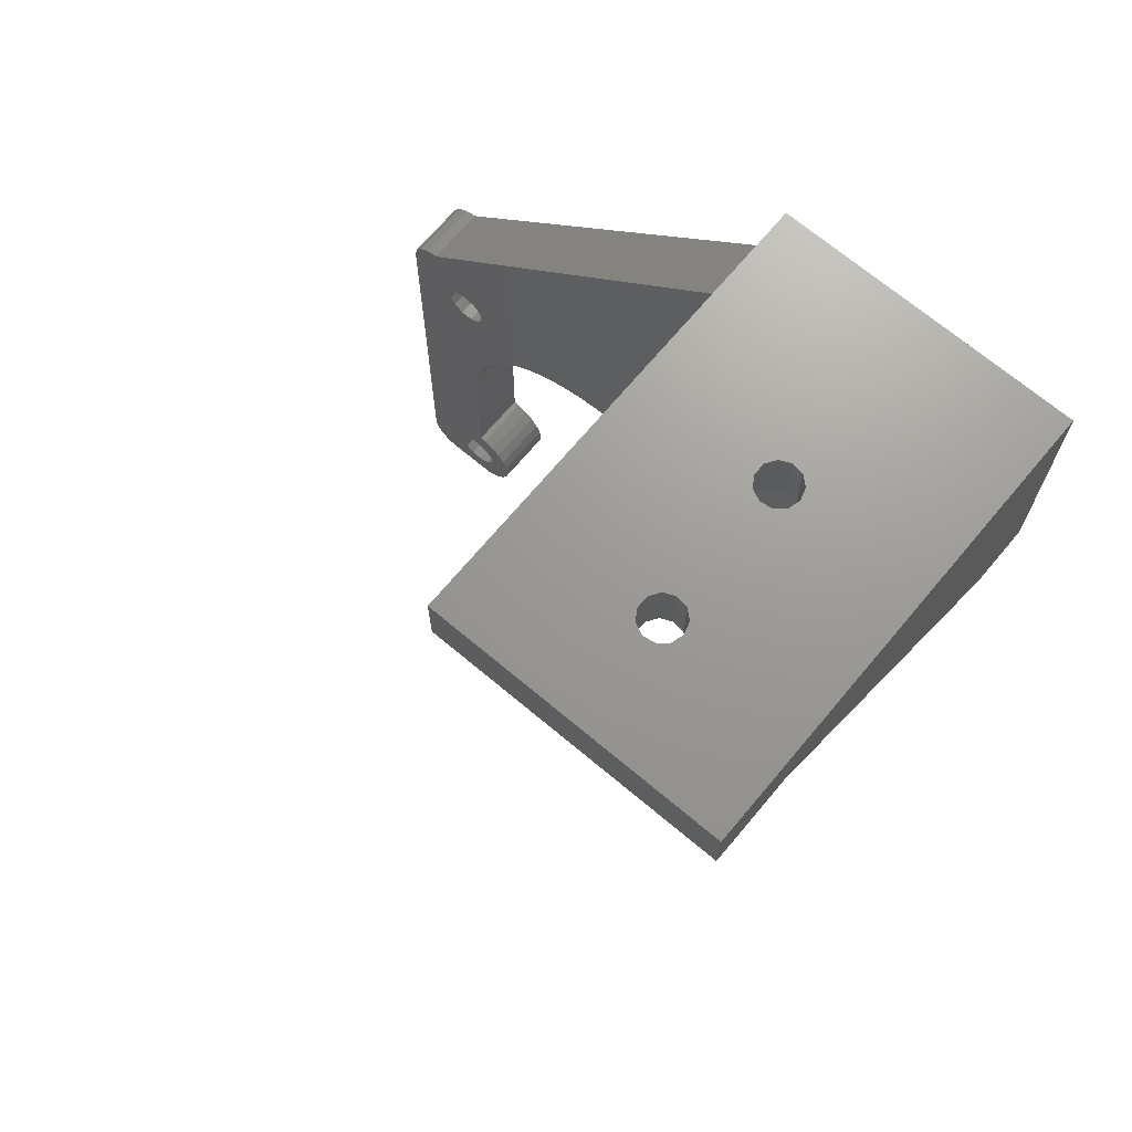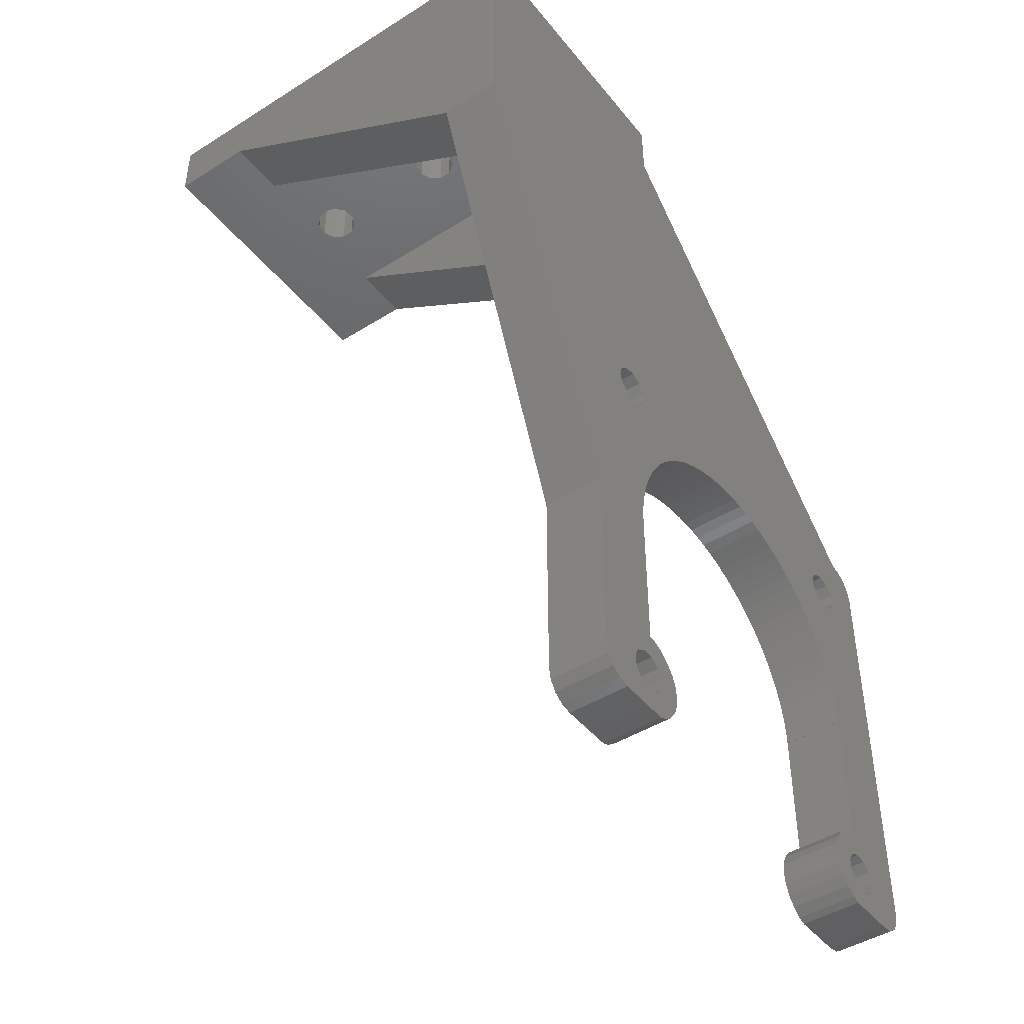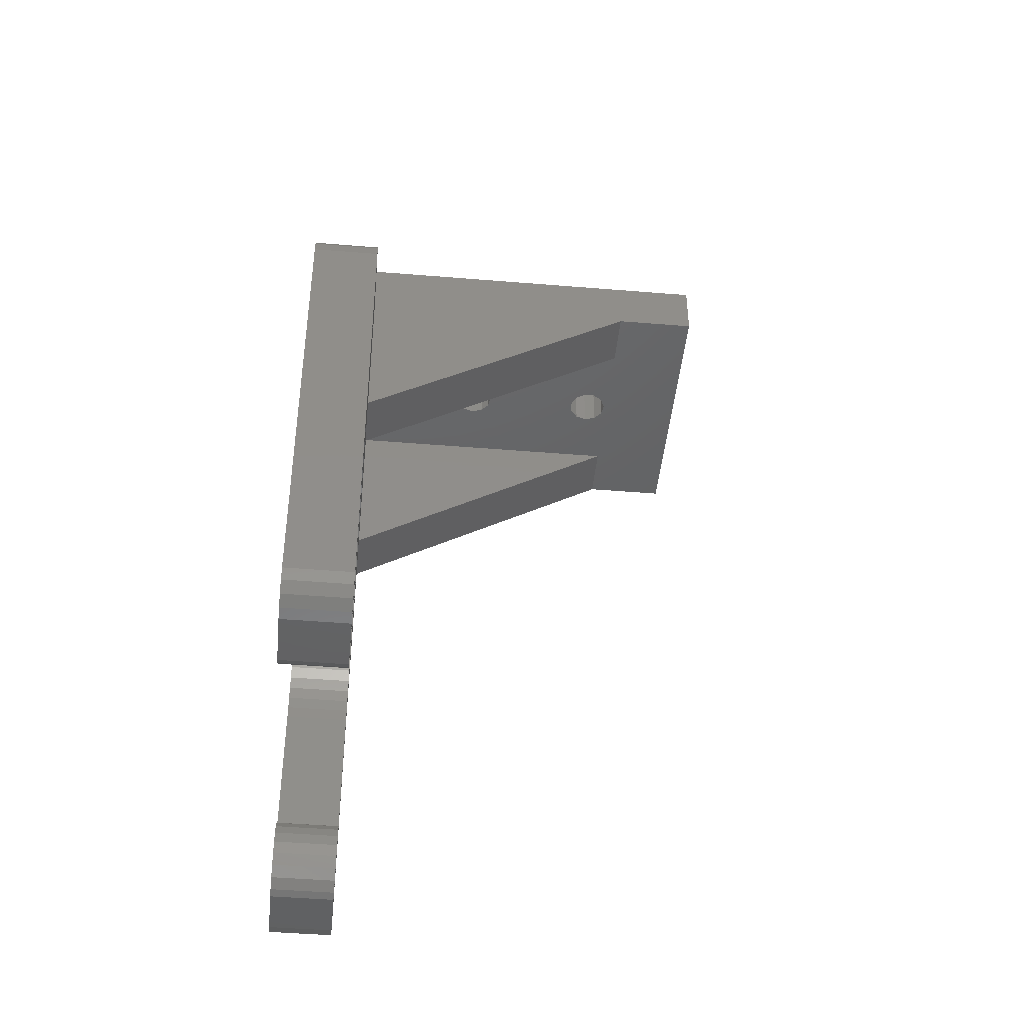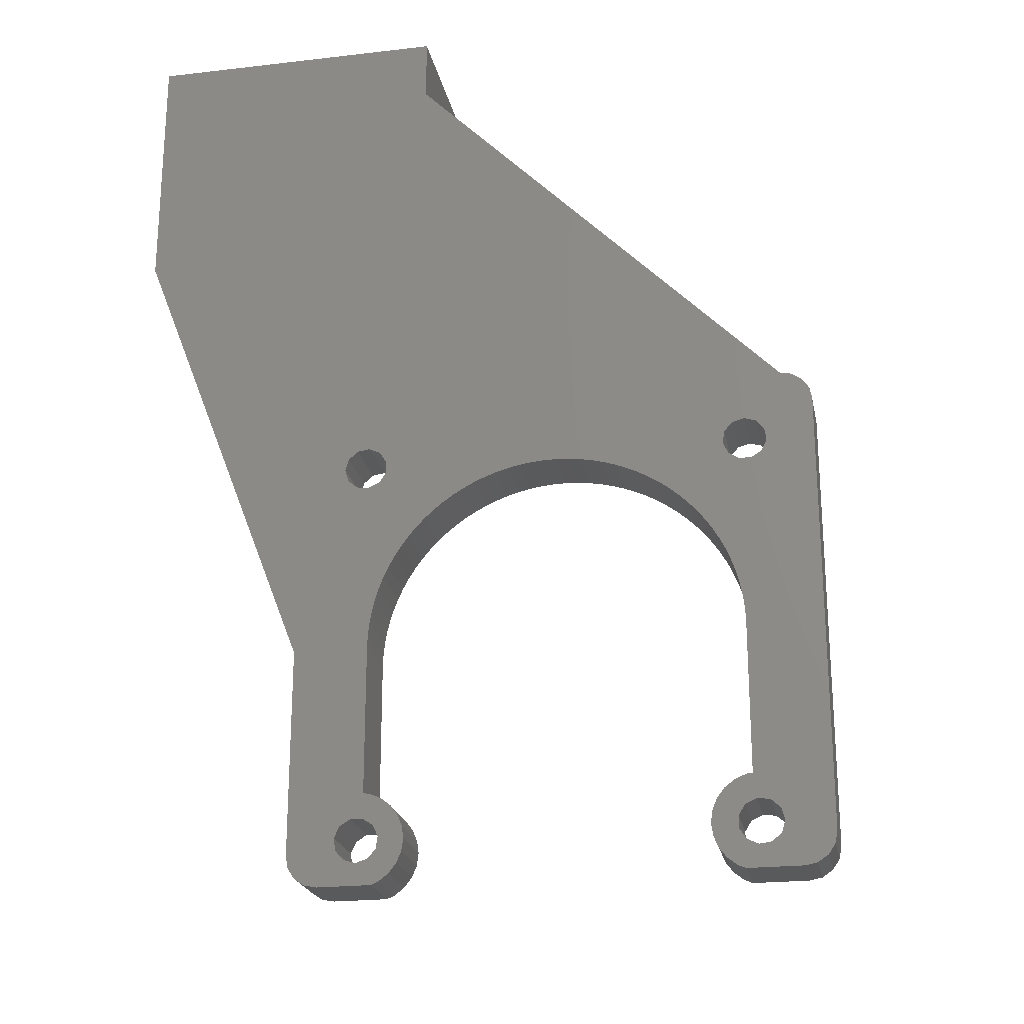
<metadata>
{"format":"stl","ext":"stl","renderer":"f3d","projection":"perspective","resolution":1024,"background":"white","views":[{"elev":69.5,"azim":40.0,"up":"+Y"},{"elev":-44.9,"azim":126.1,"up":"+Y"},{"elev":-45.0,"azim":-95.5,"up":"+Y"},{"elev":-22.5,"azim":-168.7,"up":"+Y"}]}
</metadata>
<code>
# stl→obj: 331 verts, 682 faces
v 14.35 14.18 5
v 13.82 15.01 0
v 13.82 15.01 5
v 14.35 14.18 0
v 16.23 17.09 0
v 16.97 16.45 5
v 16.23 17.09 5
v 16.97 16.45 0
v 17.25 15.5 0
v 17.25 15.5 5
v 15.25 17.23 0
v 15.25 17.23 5
v 14.35 16.82 0
v 14.35 16.82 5
v 16.23 13.91 0
v 15.25 13.77 5
v 16.23 13.91 5
v 15.25 13.77 0
v 16.97 14.55 0
v 16.97 14.55 5
v 13.82 15.99 5
v 13.82 15.99 0
v -14.18 14.35 0
v -15.01 13.82 5
v -14.18 14.35 5
v -15.01 13.82 0
v -17.09 16.23 5
v -16.45 16.97 0
v -16.45 16.97 5
v -17.09 16.23 0
v -15.5 17.25 5
v -15.5 17.25 0
v -17.23 15.25 5
v -17.23 15.25 0
v -16.82 14.35 5
v -16.82 14.35 0
v -13.77 15.25 0
v -13.91 16.23 5
v -13.91 16.23 0
v -13.77 15.25 5
v -15.99 13.82 5
v -15.99 13.82 0
v -14.55 16.97 5
v -14.55 16.97 0
v -15.25 -13.77 0
v -14.35 -14.18 5
v -15.25 -13.77 5
v -14.35 -14.18 0
v -13.82 -15.01 0
v -13.82 -15.01 5
v -15.25 -17.23 0
v -16.23 -17.09 5
v -15.25 -17.23 5
v -16.23 -17.09 0
v -16.97 -16.45 5
v -17.25 -15.5 0
v -17.25 -15.5 5
v -16.97 -16.45 0
v -14.35 -16.82 0
v -14.35 -16.82 5
v -16.23 -13.91 0
v -16.23 -13.91 5
v -13.82 -15.99 0
v -13.82 -15.99 5
v -16.97 -14.55 0
v -16.97 -14.55 5
v 13.77 -15.25 5
v 14.18 -14.35 0
v 14.18 -14.35 5
v 13.77 -15.25 0
v 15.01 -13.82 5
v 15.01 -13.82 0
v 17.09 -16.23 0
v 17.23 -15.25 5
v 17.23 -15.25 0
v 17.09 -16.23 5
v 16.45 -16.97 0
v 15.5 -17.25 5
v 16.45 -16.97 5
v 15.5 -17.25 0
v 16.82 -14.35 5
v 16.82 -14.35 0
v 13.91 -16.23 5
v 13.91 -16.23 0
v 14.55 -16.97 5
v 14.55 -16.97 0
v 15.99 -13.82 0
v 15.99 -13.82 5
v -11.88 -16.47 5
v -11.75 -15.5 0
v -11.75 -15.5 5
v -11.88 -16.47 0
v -12.85 -18.15 5
v -12.25 -17.38 0
v -12.25 -17.38 5
v -12.85 -18.15 0
v -12.25 -13.62 5
v -12.85 -12.85 0
v -12.85 -12.85 5
v -12.25 -13.62 0
v -11.88 -14.53 5
v -11.88 -14.53 0
v -13.62 -18.75 0
v -13.62 -18.75 5
v -13.62 -12.25 5
v -13.62 -12.25 0
v -14.53 -11.88 0
v -15 -11.82 5
v -14.53 -11.88 5
v -15 -11.82 0
v -14.23 -19 0
v -14.23 -19 5
v 12.85 -18.15 0
v 13.62 -18.75 5
v 12.85 -18.15 5
v 13.62 -18.75 0
v 13.62 -12.25 0
v 12.85 -12.85 5
v 13.62 -12.25 5
v 12.85 -12.85 0
v 14.53 -11.88 0
v 14.53 -11.88 5
v 12.25 -17.38 0
v 11.88 -16.47 5
v 11.88 -16.47 0
v 12.25 -17.38 5
v 11.75 -15.5 5
v 11.75 -15.5 0
v 14.23 -19 5
v 14.23 -19 0
v 12.25 -13.62 0
v 12.25 -13.62 5
v 11.88 -14.53 5
v 11.88 -14.53 0
v 15 -11.82 0
v 15 -11.82 5
v 15 0 5
v 15 0 0
v -15 0 0
v -15 0 5
v -14.99 0 5
v -14.99 0 0
v 18.5 -19 0
v 19.46 -18.81 5
v 18.5 -19 5
v 19.46 -18.81 0
v -20.27 -18.27 0
v -19.46 -18.81 5
v -20.27 -18.27 5
v -19.46 -18.81 0
v 21 -16.5 5
v 21 0 0
v 21 0 5
v 21 -16.5 0
v -14.99 0.496 0
v 20.81 -17.46 0
v 35 36 0
v 20.27 -18.27 0
v 11 51 0
v 5.568 13.93 0
v 11.2 9.975 0
v 11.84 9.213 0
v 10.52 10.69 0
v 9.789 11.37 0
v 35 56 0
v 11 56 0
v -13.64 6.252 0
v -14.02 5.337 0
v -14.34 4.399 0
v -14.6 3.441 0
v -14.8 2.469 0
v -14.93 1.486 0
v -21 18.5 0
v -21 -16.5 0
v 9.016 11.99 0
v 8.204 12.56 0
v 7.356 13.07 0
v 6.476 13.53 0
v 4.635 14.27 0
v 3.682 14.54 0
v 2.713 14.75 0
v 1.732 14.9 0
v 0.7438 14.98 0
v -0.248 15 0
v -1.239 14.95 0
v -18.55 20.99 0
v -2.224 14.83 0
v -3.199 14.65 0
v -4.161 14.41 0
v -5.104 14.1 0
v -6.025 13.74 0
v -6.92 13.31 0
v -7.785 12.82 0
v -8.615 12.28 0
v -9.408 11.68 0
v -10.16 11.04 0
v -10.87 10.34 0
v -11.53 9.6 0
v -12.14 8.817 0
v -12.69 7.995 0
v -13.19 7.139 0
v -18.5 -19 0
v -20.81 -17.46 0
v -19.46 20.81 0
v -20.27 20.27 0
v -20.81 19.46 0
v 14.97 0.9914 0
v 14.87 1.978 0
v 14.71 2.957 0
v 14.48 3.922 0
v 14.19 4.87 0
v 13.83 5.797 0
v 13.42 6.699 0
v 12.95 7.571 0
v 12.42 8.411 0
v 20.27 -18.27 5
v -21 -16.5 5
v -20.81 -17.46 5
v -20.81 19.46 5
v -21 18.5 5
v -18.5 -19 5
v -20.27 20.27 5
v -19.46 20.81 5
v 20.81 -17.46 5
v -18.55 20.99 5
v 11 36 5
v 11 51 5
v 9.789 11.37 5
v 10.52 10.69 5
v 9.016 11.99 5
v 8.204 12.56 5
v 7.356 13.07 5
v 6.476 13.53 5
v 5.568 13.93 5
v 4.635 14.27 5
v 3.682 14.54 5
v 2.713 14.75 5
v 1.732 14.9 5
v 0.7438 14.98 5
v -0.248 15 5
v -1.239 14.95 5
v -2.224 14.83 5
v -3.199 14.65 5
v -4.161 14.41 5
v -5.104 14.1 5
v -6.025 13.74 5
v -6.92 13.31 5
v -7.785 12.82 5
v -8.615 12.28 5
v -9.408 11.68 5
v -10.16 11.04 5
v -10.87 10.34 5
v -11.53 9.6 5
v -12.14 8.817 5
v -12.69 7.995 5
v -14.99 0.496 5
v -13.19 7.139 5
v -13.64 6.252 5
v -14.02 5.337 5
v -14.34 4.399 5
v -14.6 3.441 5
v -14.8 2.469 5
v -14.93 1.486 5
v 14.19 4.87 5
v 12.95 7.571 5
v 14.97 0.9914 5
v 14.87 1.978 5
v 14.71 2.957 5
v 14.48 3.922 5
v 11.2 9.975 5
v 13.83 5.797 5
v 13.42 6.699 5
v 16 36 5
v 30 36 5
v 30 51 5
v 16 51 5
v 12.42 8.411 5
v 11.84 9.213 5
v 35 36 5
v 35 51 30
v 35 56 37
v 35 51 37
v 11 56 37
v 11 51 37
v 11 51 30
v 22.75 56 29.73
v 23.73 56 29.59
v 24.47 56 28.95
v 24.75 56 28
v 24.47 56 27.05
v 23.73 56 26.41
v 22.75 56 17.73
v 22.75 56 26.27
v 23.73 56 17.59
v 24.47 56 16.95
v 24.75 56 16
v 23.73 56 14.41
v 22.75 56 14.27
v 24.47 56 15.05
v 21.85 56 29.32
v 21.32 56 28.49
v 21.32 56 27.51
v 21.32 56 16.49
v 21.85 56 26.68
v 21.85 56 17.32
v 21.32 56 15.51
v 21.85 56 14.68
v 23.73 51 29.59
v 22.75 51 29.73
v 16 51 30
v 21.85 51 29.32
v 21.32 51 28.49
v 21.32 51 27.51
v 21.85 51 26.68
v 22.75 51 17.73
v 22.75 51 26.27
v 21.85 51 17.32
v 21.32 51 16.49
v 21.85 51 14.68
v 22.75 51 14.27
v 21.32 51 15.51
v 30 51 30
v 24.47 51 28.95
v 24.75 51 28
v 24.47 51 27.05
v 24.47 51 16.95
v 23.73 51 26.41
v 23.73 51 17.59
v 24.75 51 16
v 24.47 51 15.05
v 23.73 51 14.41
f 1 2 3
f 2 1 4
f 5 6 7
f 6 5 8
f 9 6 8
f 6 9 10
f 11 7 12
f 7 11 5
f 13 12 14
f 12 13 11
f 15 16 17
f 16 15 18
f 19 10 9
f 10 19 20
f 19 17 20
f 17 19 15
f 18 1 16
f 1 18 4
f 21 13 14
f 13 21 22
f 3 22 21
f 22 3 2
f 23 24 25
f 24 23 26
f 27 28 29
f 28 27 30
f 28 31 29
f 31 28 32
f 33 30 27
f 30 33 34
f 35 34 33
f 34 35 36
f 37 38 39
f 38 37 40
f 26 41 24
f 41 26 42
f 23 40 37
f 40 23 25
f 42 35 41
f 35 42 36
f 32 43 31
f 43 32 44
f 39 43 44
f 43 39 38
f 45 46 47
f 46 45 48
f 49 46 48
f 46 49 50
f 51 52 53
f 52 51 54
f 55 56 57
f 56 55 58
f 59 53 60
f 53 59 51
f 61 47 62
f 47 61 45
f 63 50 49
f 50 63 64
f 54 55 52
f 55 54 58
f 59 64 63
f 64 59 60
f 57 65 66
f 65 57 56
f 65 62 66
f 62 65 61
f 67 68 69
f 68 67 70
f 68 71 69
f 71 68 72
f 73 74 75
f 74 73 76
f 77 78 79
f 78 77 80
f 75 81 82
f 81 75 74
f 83 70 67
f 70 83 84
f 80 85 78
f 85 80 86
f 85 84 83
f 84 85 86
f 77 76 73
f 76 77 79
f 87 81 88
f 81 87 82
f 72 88 71
f 88 72 87
f 89 90 91
f 90 89 92
f 93 94 95
f 94 93 96
f 97 98 99
f 98 97 100
f 101 100 97
f 100 101 102
f 103 93 104
f 93 103 96
f 98 105 99
f 105 98 106
f 107 108 109
f 108 107 110
f 91 102 101
f 102 91 90
f 106 109 105
f 109 106 107
f 111 104 112
f 104 111 103
f 95 92 89
f 92 95 94
f 113 114 115
f 114 113 116
f 117 118 119
f 118 117 120
f 121 119 122
f 119 121 117
f 123 124 125
f 124 123 126
f 125 127 128
f 127 125 124
f 116 129 114
f 129 116 130
f 131 118 120
f 118 131 132
f 128 133 134
f 133 128 127
f 135 122 136
f 122 135 121
f 113 126 123
f 126 113 115
f 134 132 131
f 132 134 133
f 135 137 138
f 137 135 136
f 108 139 140
f 139 108 110
f 139 141 140
f 141 139 142
f 143 144 145
f 144 143 146
f 147 148 149
f 148 147 150
f 151 152 153
f 152 151 154
f 142 139 155
f 73 154 156
f 9 157 152
f 73 156 158
f 73 158 146
f 73 146 143
f 154 75 82
f 8 157 9
f 5 157 8
f 11 157 5
f 157 11 159
f 159 11 13
f 160 13 22
f 161 18 162
f 18 161 4
f 163 4 161
f 164 4 163
f 4 164 2
f 157 159 165
f 165 159 166
f 42 167 168
f 167 23 37
f 36 168 169
f 36 169 170
f 36 170 171
f 36 171 172
f 173 172 155
f 167 26 23
f 174 155 139
f 175 2 164
f 176 2 175
f 2 176 22
f 177 22 176
f 178 22 177
f 160 22 178
f 13 160 179
f 13 179 180
f 13 180 181
f 13 181 159
f 182 159 181
f 183 159 182
f 184 159 183
f 185 159 184
f 186 185 187
f 186 187 188
f 44 188 189
f 44 189 190
f 39 190 191
f 39 191 192
f 39 192 193
f 37 193 194
f 37 194 195
f 37 195 196
f 37 196 197
f 37 197 198
f 37 198 199
f 37 199 200
f 37 200 201
f 37 201 167
f 193 37 39
f 190 39 44
f 188 44 186
f 186 44 32
f 186 32 28
f 173 28 30
f 110 174 139
f 185 186 159
f 173 30 34
f 155 174 173
f 174 202 150
f 172 173 34
f 174 150 147
f 28 173 186
f 174 147 203
f 186 173 204
f 204 173 205
f 205 173 206
f 63 90 92
f 63 92 94
f 49 90 63
f 59 94 96
f 90 49 102
f 59 96 103
f 102 49 100
f 48 100 49
f 59 103 111
f 94 59 63
f 111 51 59
f 111 54 51
f 202 54 111
f 174 58 202
f 54 202 58
f 100 48 98
f 98 48 106
f 45 106 48
f 106 45 107
f 174 110 65
f 107 45 110
f 61 110 45
f 167 42 26
f 65 110 61
f 168 36 42
f 56 174 65
f 172 34 36
f 58 174 56
f 72 121 135
f 117 72 68
f 131 68 70
f 72 117 121
f 123 84 113
f 125 84 123
f 68 120 117
f 84 125 70
f 68 131 120
f 128 70 125
f 70 134 131
f 70 128 134
f 154 82 152
f 154 73 75
f 143 77 73
f 143 80 77
f 130 80 143
f 80 130 86
f 116 86 130
f 113 86 116
f 86 113 84
f 152 19 9
f 135 152 82
f 207 152 138
f 135 82 87
f 208 152 207
f 135 87 72
f 152 135 138
f 209 152 208
f 210 152 209
f 211 152 210
f 15 152 211
f 152 15 19
f 212 15 211
f 213 15 212
f 214 15 213
f 15 214 18
f 162 18 215
f 215 18 214
f 146 216 144
f 216 146 158
f 203 217 174
f 217 203 218
f 173 219 206
f 219 173 220
f 202 112 221
f 112 202 111
f 130 145 129
f 145 130 143
f 206 222 205
f 222 206 219
f 147 218 203
f 218 147 149
f 174 220 173
f 220 174 217
f 204 222 223
f 222 204 205
f 224 154 151
f 154 224 156
f 150 221 148
f 221 150 202
f 186 223 225
f 223 186 204
f 216 156 224
f 156 216 158
f 225 226 227
f 226 228 229
f 226 230 228
f 226 231 230
f 226 232 231
f 226 233 232
f 226 234 233
f 226 235 234
f 226 236 235
f 226 237 236
f 226 238 237
f 226 239 238
f 226 240 239
f 226 241 240
f 242 226 225
f 226 242 241
f 242 225 243
f 43 243 225
f 243 43 244
f 244 43 245
f 245 38 246
f 246 38 247
f 247 38 248
f 248 40 249
f 249 40 250
f 25 250 40
f 250 25 251
f 24 252 25
f 252 24 253
f 254 24 255
f 253 24 254
f 251 25 252
f 40 248 38
f 38 245 43
f 43 225 31
f 31 225 29
f 66 221 57
f 220 29 225
f 29 220 27
f 27 220 33
f 220 225 223
f 256 217 140
f 220 223 222
f 140 217 221
f 220 222 219
f 221 217 148
f 148 217 149
f 149 217 218
f 41 255 24
f 255 41 257
f 257 41 258
f 258 41 259
f 35 259 41
f 259 35 260
f 260 35 261
f 256 140 141
f 220 35 33
f 261 220 262
f 220 261 35
f 50 91 101
f 50 101 97
f 64 91 50
f 46 97 99
f 91 64 89
f 46 99 105
f 89 64 95
f 60 95 64
f 97 46 50
f 47 105 109
f 47 109 108
f 105 47 46
f 262 220 263
f 263 220 256
f 108 62 47
f 140 66 108
f 108 66 62
f 217 256 220
f 140 221 66
f 95 60 93
f 93 60 104
f 104 60 112
f 53 112 60
f 52 112 53
f 221 52 55
f 52 221 112
f 221 55 57
f 17 153 20
f 136 153 137
f 153 17 264
f 153 81 74
f 265 17 16
f 153 136 81
f 81 136 88
f 153 266 137
f 153 267 266
f 153 268 267
f 153 269 268
f 270 16 1
f 153 264 269
f 17 271 264
f 229 1 3
f 17 272 271
f 273 274 275
f 74 151 153
f 76 151 74
f 151 76 224
f 224 76 216
f 20 153 10
f 274 10 153
f 274 6 10
f 7 274 273
f 273 275 276
f 274 7 6
f 273 12 7
f 226 12 273
f 12 226 14
f 229 3 21
f 17 265 272
f 16 277 265
f 14 226 21
f 16 278 277
f 16 270 278
f 21 226 229
f 1 229 270
f 279 274 153
f 216 76 144
f 144 76 145
f 79 145 76
f 78 145 79
f 129 78 85
f 78 129 145
f 115 85 83
f 124 83 67
f 85 114 129
f 132 69 118
f 69 132 67
f 85 115 114
f 133 67 132
f 83 126 115
f 127 67 133
f 83 124 126
f 67 127 124
f 88 136 71
f 122 71 136
f 119 71 122
f 71 119 69
f 118 69 119
f 184 239 240
f 239 184 183
f 207 267 208
f 267 207 266
f 138 266 207
f 266 138 137
f 208 268 209
f 268 208 267
f 209 269 210
f 269 209 268
f 183 238 239
f 238 183 182
f 197 251 252
f 251 197 196
f 179 234 235
f 234 179 160
f 210 264 211
f 264 210 269
f 161 229 163
f 229 161 270
f 212 272 213
f 272 212 271
f 191 245 246
f 245 191 190
f 254 198 253
f 198 254 199
f 196 250 251
f 250 196 195
f 211 271 212
f 271 211 264
f 262 170 261
f 170 262 171
f 178 232 233
f 232 178 177
f 177 231 232
f 231 177 176
f 176 230 231
f 230 176 175
f 190 244 245
f 244 190 189
f 193 247 248
f 247 193 192
f 213 265 214
f 265 213 272
f 187 241 242
f 241 187 185
f 214 277 215
f 277 214 265
f 162 270 161
f 270 162 278
f 255 199 254
f 199 255 200
f 260 168 259
f 168 260 169
f 215 278 162
f 278 215 277
f 261 169 260
f 169 261 170
f 141 155 256
f 155 141 142
f 175 228 230
f 228 175 164
f 195 249 250
f 249 195 194
f 180 235 236
f 235 180 179
f 160 233 234
f 233 160 178
f 192 246 247
f 246 192 191
f 185 240 241
f 240 185 184
f 188 242 243
f 242 188 187
f 189 243 244
f 243 189 188
f 257 200 255
f 200 257 201
f 164 229 228
f 229 164 163
f 253 197 252
f 197 253 198
f 182 237 238
f 237 182 181
f 181 236 237
f 236 181 180
f 194 248 249
f 248 194 193
f 258 201 257
f 201 258 167
f 263 171 262
f 171 263 172
f 256 172 263
f 172 256 155
f 259 167 258
f 167 259 168
f 280 281 282
f 281 280 165
f 279 165 280
f 165 279 157
f 283 282 281
f 282 283 284
f 227 226 285
f 227 166 159
f 285 166 227
f 166 285 283
f 283 285 284
f 281 286 283
f 281 287 286
f 281 288 287
f 281 289 288
f 281 290 289
f 291 292 293
f 294 291 290
f 295 290 281
f 291 294 292
f 290 295 294
f 281 296 295
f 165 296 281
f 297 165 298
f 299 165 297
f 296 165 299
f 300 283 286
f 301 283 300
f 302 283 301
f 303 302 304
f 292 304 293
f 305 304 292
f 303 304 305
f 302 303 283
f 166 303 306
f 166 298 165
f 303 166 283
f 307 166 306
f 298 166 307
f 308 282 309
f 310 311 309
f 310 312 311
f 310 313 312
f 310 314 313
f 314 315 316
f 317 314 310
f 314 317 315
f 310 318 317
f 276 318 310
f 319 276 320
f 321 276 319
f 318 276 321
f 310 284 285
f 309 284 310
f 284 309 282
f 282 322 280
f 282 308 322
f 323 322 308
f 324 322 323
f 325 322 324
f 326 325 327
f 315 327 316
f 328 327 315
f 326 327 328
f 325 326 322
f 329 322 326
f 275 329 330
f 275 320 276
f 320 275 331
f 329 275 322
f 331 275 330
f 317 303 305
f 303 317 318
f 297 330 299
f 330 297 331
f 330 296 299
f 296 330 329
f 298 331 297
f 331 298 320
f 307 320 298
f 320 307 319
f 315 294 328
f 294 315 292
f 329 295 296
f 295 329 326
f 318 306 303
f 306 318 321
f 328 295 326
f 295 328 294
f 317 292 315
f 292 317 305
f 321 307 306
f 307 321 319
f 311 301 300
f 301 311 312
f 291 325 290
f 325 291 327
f 325 289 290
f 289 325 324
f 293 327 291
f 327 293 316
f 304 316 293
f 316 304 314
f 309 287 308
f 287 309 286
f 324 288 289
f 288 324 323
f 312 302 301
f 302 312 313
f 308 288 323
f 288 308 287
f 311 286 309
f 286 311 300
f 313 304 302
f 304 313 314
f 310 273 276
f 226 310 285
f 310 226 273
f 274 280 322
f 280 274 279
f 275 274 322
f 186 227 159
f 227 186 225
f 153 157 279
f 157 153 152

</code>
